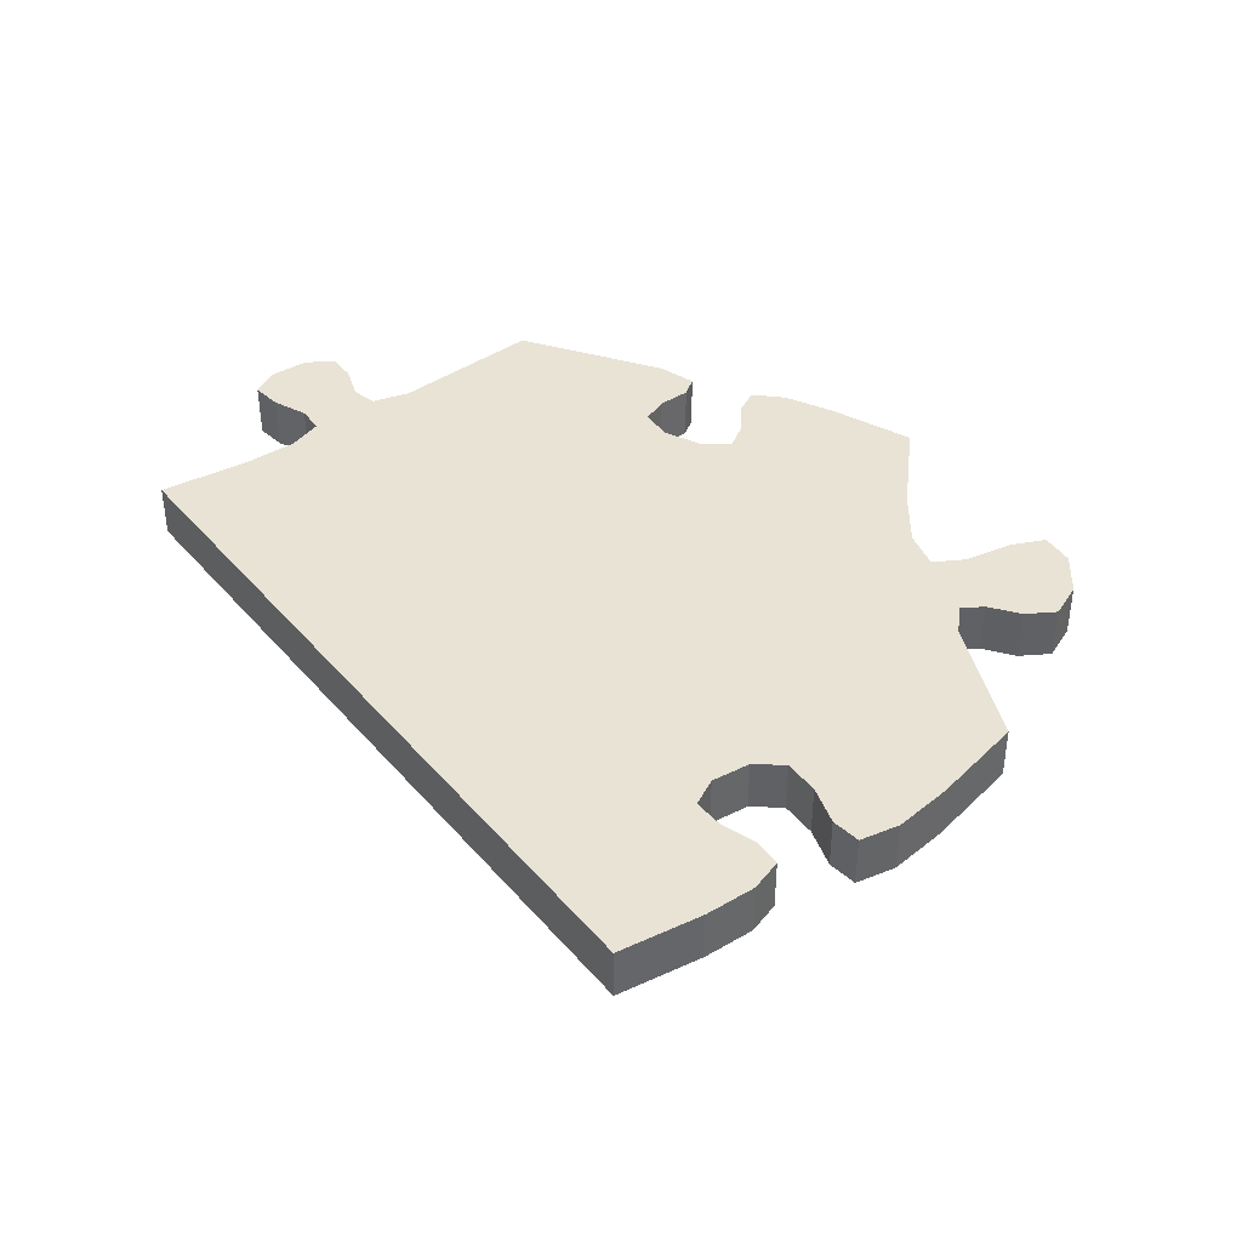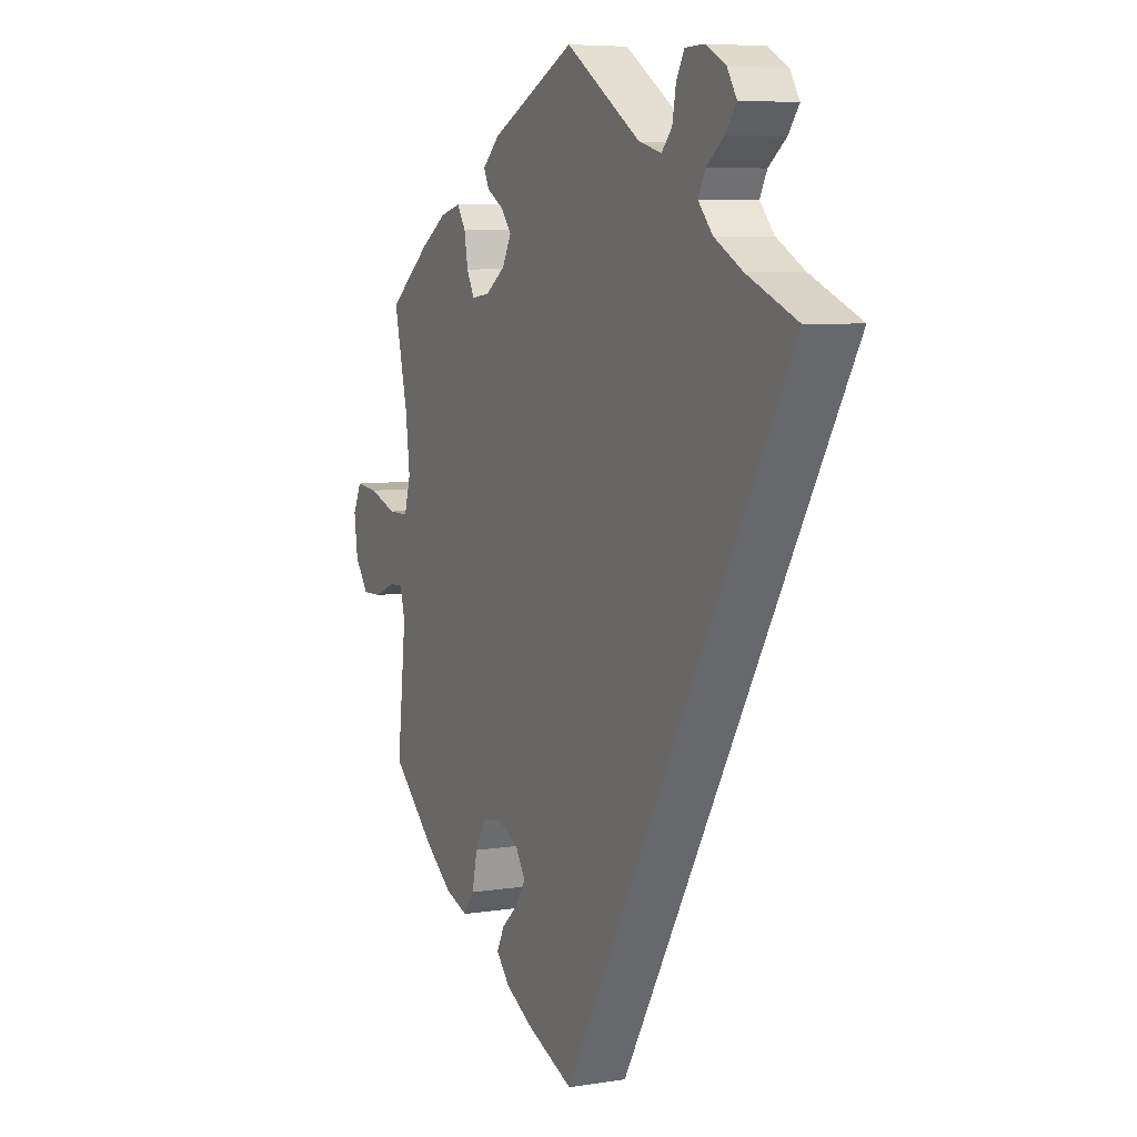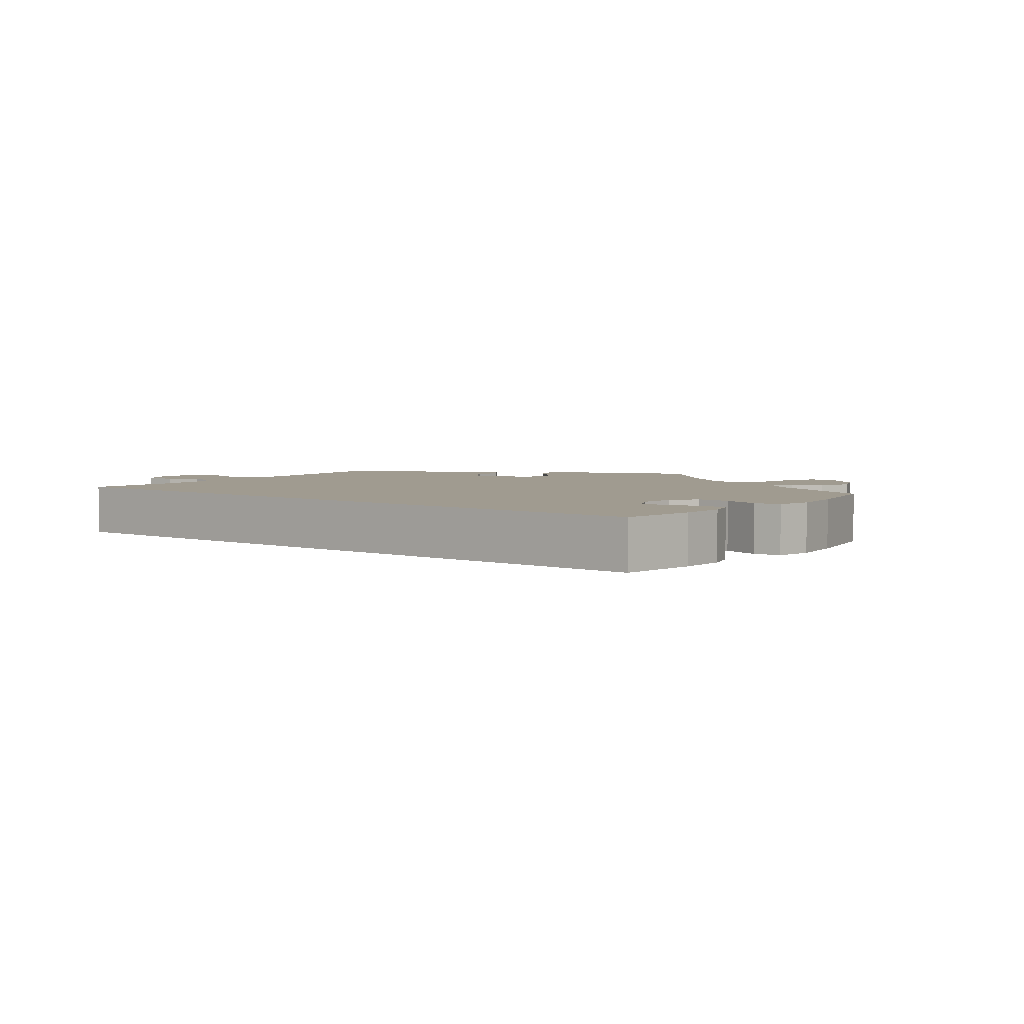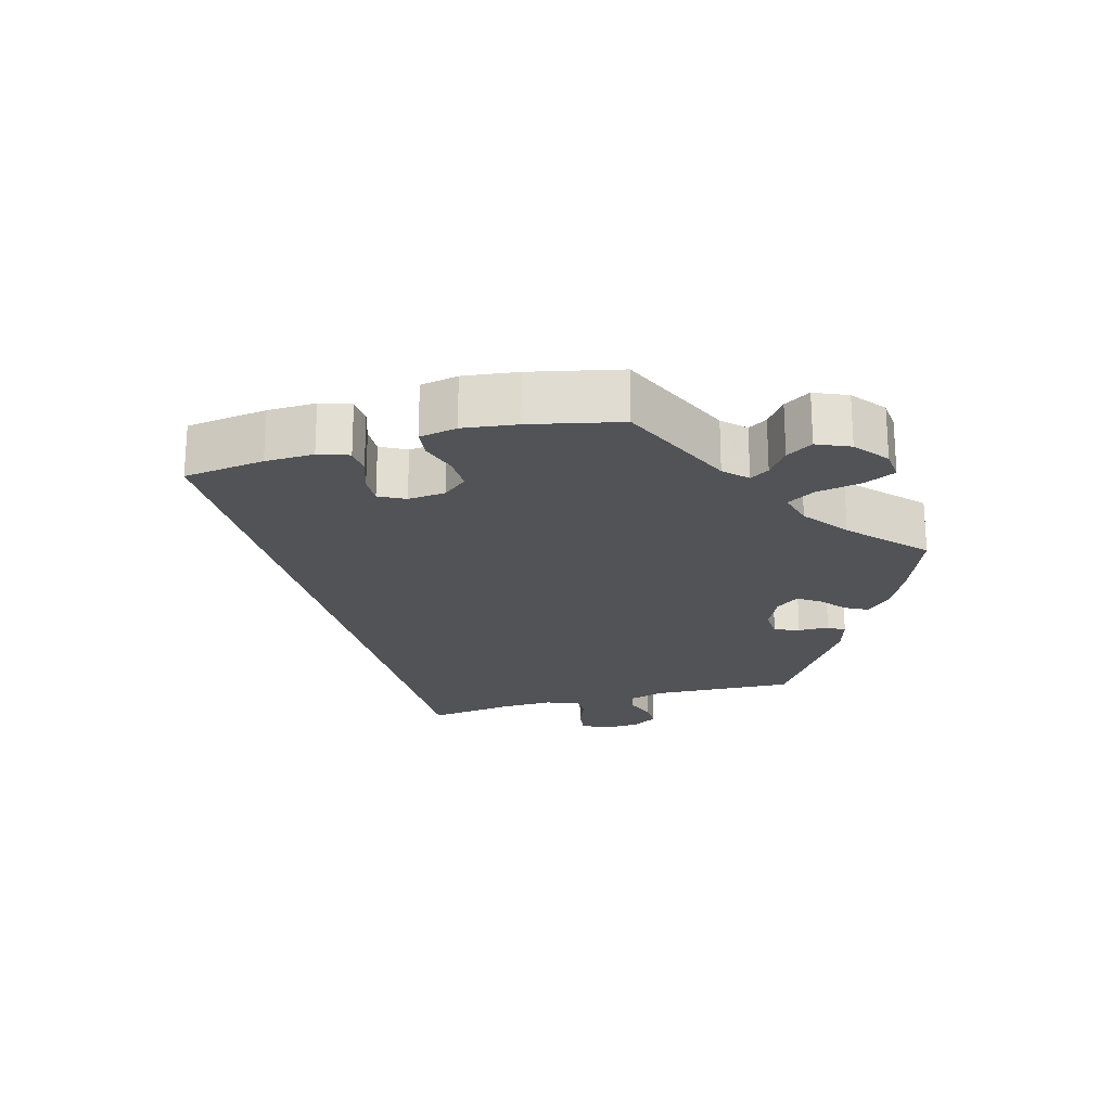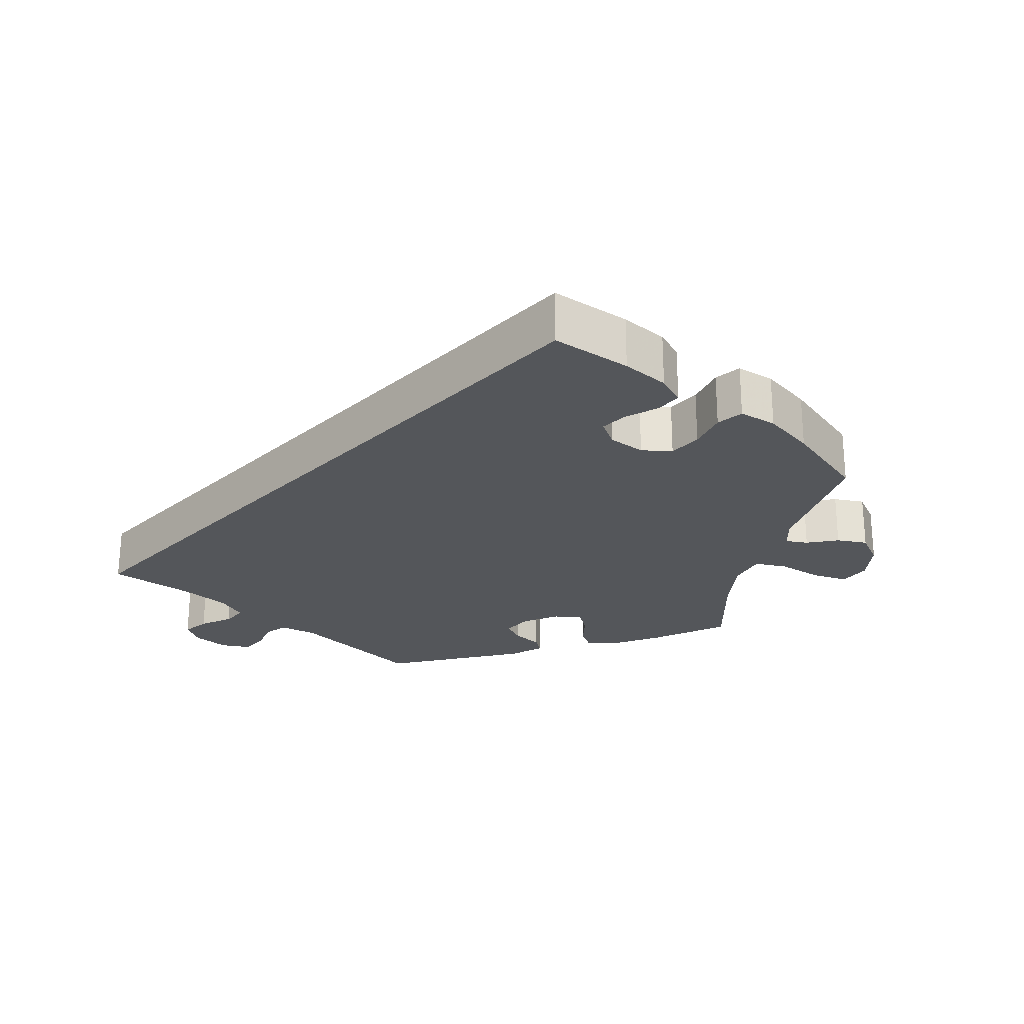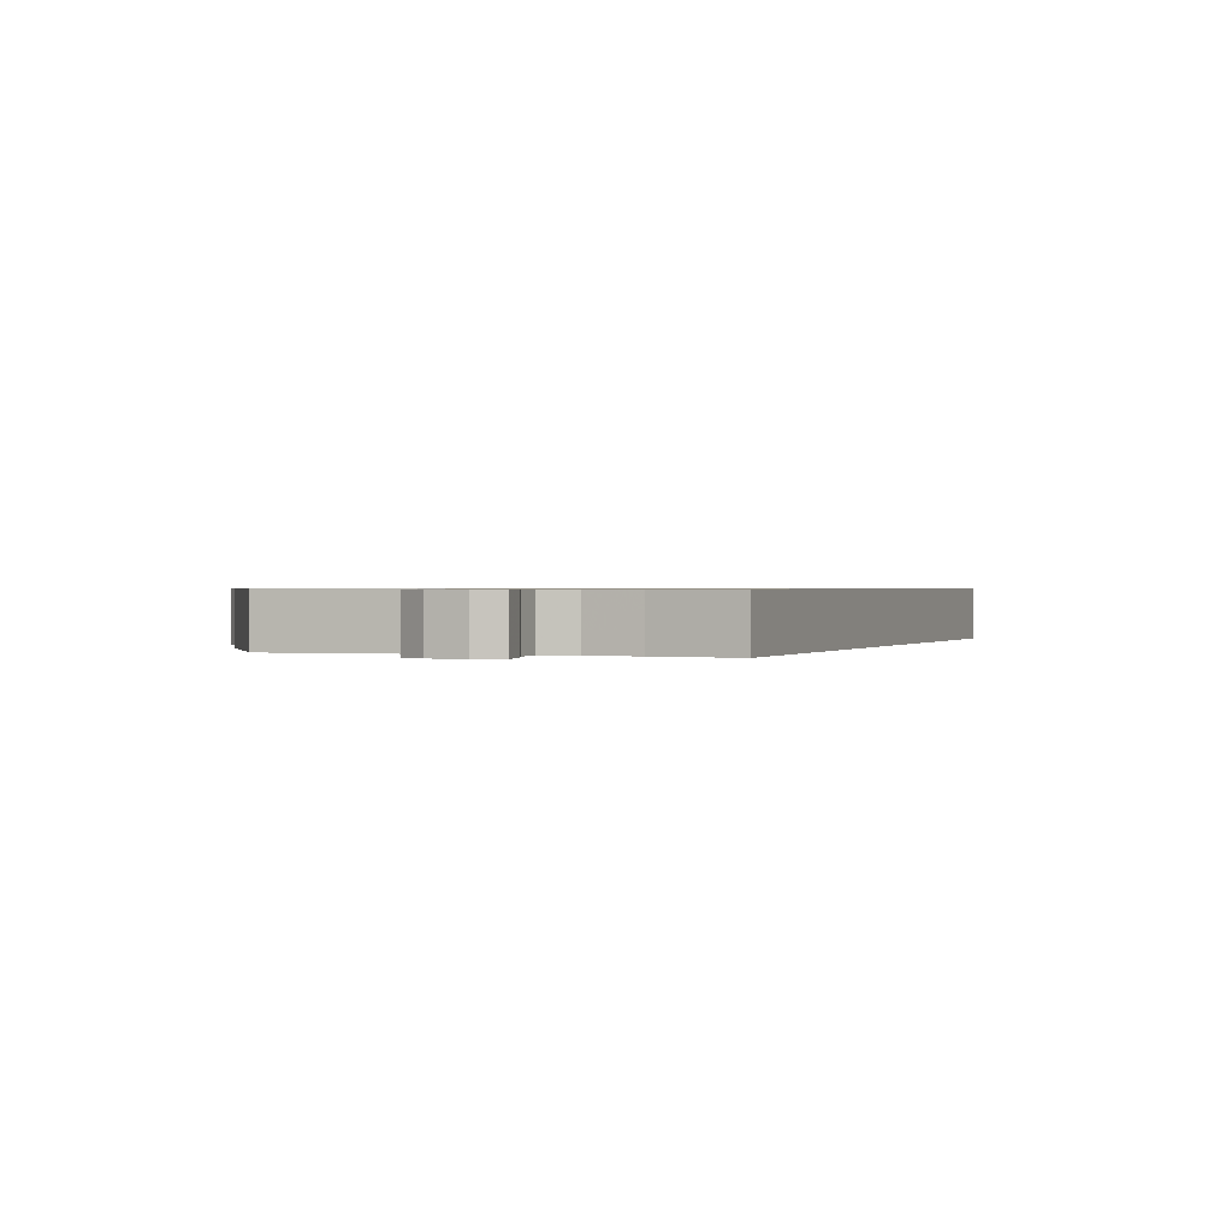
<metadata>
{"format":"obj","ext":"obj","renderer":"f3d","projection":"perspective","resolution":1024,"background":"white","views":[{"elev":41.1,"azim":173.4,"up":"+Y"},{"elev":6.6,"azim":64.4,"up":"+Z"},{"elev":4.2,"azim":158.2,"up":"+Y"},{"elev":-22.2,"azim":-134.2,"up":"+Y"},{"elev":-25.4,"azim":167.2,"up":"+Y"},{"elev":0.7,"azim":51.0,"up":"+Y"}]}
</metadata>
<code>
v -0.105 0.07 -0.534
v -0.165 0.07 -0.501
v -0.195 0.07 -0.467
v -0.178 0.07 -0.433
v -0.14 0.07 -0.399
v -0.119 0.07 -0.365
v -0.141 0.07 -0.33
v -0.189 0.07 -0.308
v -0.233 0.07 -0.315
v -0.256 0.07 -0.357
v -0.268 0.07 -0.411
v -0.292 0.07 -0.443
v -0.343 0.07 -0.425
v -0.404 0.07 -0.378
v -0.5 0.07 -0.289
v -0.48 0.07 -0.106
v -0.491 0.07 -0.064
v -0.523 0.07 -0.065
v -0.567 0.07 -0.084
v -0.611 0.07 -0.085
v -0.641 0.07 -0.044
v -0.649 0.07 0.015
v -0.63 0.07 0.055
v -0.58 0.07 0.05
v -0.52 0.07 0.028
v -0.474 0.07 0.028
v -0.46 0.07 0.078
v -0.469 0.07 0.156
v -0.5 0.07 0.289
v -0.408 0.07 0.361
v -0.349 0.07 0.399
v -0.303 0.07 0.411
v -0.284 0.07 0.381
v -0.276 0.07 0.335
v -0.259 0.07 0.302
v -0.219 0.07 0.307
v -0.174 0.07 0.338
v -0.154 0.07 0.376
v -0.177 0.07 0.405
v -0.214 0.07 0.427
v -0.226 0.07 0.452
v -0.188 0.07 0.487
v 0 0.07 0.578
v 0.167 0.07 0.469
v 0.217 0.07 0.456
v 0.24 0.07 0.481
v 0.248 0.07 0.525
v 0.266 0.07 0.558
v 0.308 0.07 0.559
v 0.353 0.07 0.535
v 0.374 0.07 0.501
v 0.35 0.07 0.469
v 0.311 0.07 0.439
v 0.295 0.07 0.408
v 0.327 0.07 0.372
v 0.39 0.07 0.337
v 0.501 0.07 0.29
v 0.001 0.07 -0.578
v -0.105 0 -0.534
v -0.165 0 -0.501
v -0.195 0 -0.467
v -0.178 0 -0.433
v -0.14 0 -0.399
v -0.119 0 -0.365
v -0.141 0 -0.33
v -0.189 0 -0.308
v -0.233 0 -0.315
v -0.256 0 -0.357
v -0.268 0 -0.411
v -0.292 0 -0.443
v -0.343 0 -0.425
v -0.404 0 -0.378
v -0.5 0 -0.289
v -0.48 0 -0.106
v -0.491 0 -0.064
v -0.523 0 -0.065
v -0.567 0 -0.084
v -0.611 0 -0.085
v -0.641 0 -0.044
v -0.649 0 0.015
v -0.63 0 0.055
v -0.58 0 0.05
v -0.52 0 0.028
v -0.474 0 0.028
v -0.46 0 0.078
v -0.469 0 0.156
v -0.5 0 0.289
v -0.408 0 0.361
v -0.349 0 0.399
v -0.303 0 0.411
v -0.284 0 0.381
v -0.276 0 0.335
v -0.259 0 0.302
v -0.219 0 0.307
v -0.174 0 0.338
v -0.154 0 0.376
v -0.177 0 0.405
v -0.214 0 0.427
v -0.226 0 0.452
v -0.188 0 0.487
v 0 0 0.578
v 0.167 0 0.469
v 0.217 0 0.456
v 0.24 0 0.481
v 0.248 0 0.525
v 0.266 0 0.558
v 0.308 0 0.559
v 0.353 0 0.535
v 0.374 0 0.501
v 0.35 0 0.469
v 0.311 0 0.439
v 0.295 0 0.408
v 0.327 0 0.372
v 0.39 0 0.337
v 0.501 0 0.29
v 0.001 0 -0.578
f 56 57 58 1
f 55 56 1 2
f 54 55 2
f 50 51 52 53
f 50 53 54
f 46 47 48 49
f 46 49 50 54
f 41 42 43 44
f 39 40 41 44
f 38 39 44 45
f 37 38 45
f 36 37 45
f 31 32 33 34
f 31 34 35
f 28 29 30 31
f 27 28 31 35
f 26 27 35 36
f 22 23 24 25
f 22 25 26
f 21 22 26
f 18 19 20 21
f 17 18 21 26
f 16 17 26 36
f 10 11 12 13
f 9 10 13 14
f 2 3 4 5
f 2 5 6
f 45 46 54 2
f 9 14 15 16
f 8 9 16 36
f 7 8 36 45
f 45 2 6
f 6 7 45
f 59 116 115 114
f 60 59 114 113
f 60 113 112
f 111 110 109 108
f 112 111 108
f 107 106 105 104
f 112 108 107 104
f 102 101 100 99
f 102 99 98 97
f 103 102 97 96
f 103 96 95
f 103 95 94
f 92 91 90 89
f 93 92 89
f 89 88 87 86
f 93 89 86 85
f 94 93 85 84
f 83 82 81 80
f 84 83 80
f 84 80 79
f 79 78 77 76
f 84 79 76 75
f 94 84 75 74
f 71 70 69 68
f 72 71 68 67
f 63 62 61 60
f 64 63 60
f 60 112 104 103
f 74 73 72 67
f 94 74 67 66
f 103 94 66 65
f 64 60 103
f 103 65 64
f 1 59 60 2
f 2 60 61 3
f 3 61 62 4
f 4 62 63 5
f 5 63 64 6
f 6 64 65 7
f 7 65 66 8
f 8 66 67 9
f 9 67 68 10
f 10 68 69 11
f 11 69 70 12
f 12 70 71 13
f 13 71 72 14
f 14 72 73 15
f 15 73 74 16
f 16 74 75 17
f 17 75 76 18
f 18 76 77 19
f 19 77 78 20
f 20 78 79 21
f 21 79 80 22
f 22 80 81 23
f 23 81 82 24
f 24 82 83 25
f 25 83 84 26
f 26 84 85 27
f 27 85 86 28
f 28 86 87 29
f 29 87 88 30
f 30 88 89 31
f 31 89 90 32
f 32 90 91 33
f 33 91 92 34
f 34 92 93 35
f 35 93 94 36
f 36 94 95 37
f 37 95 96 38
f 38 96 97 39
f 39 97 98 40
f 40 98 99 41
f 41 99 100 42
f 42 100 101 43
f 43 101 102 44
f 44 102 103 45
f 45 103 104 46
f 46 104 105 47
f 47 105 106 48
f 48 106 107 49
f 49 107 108 50
f 50 108 109 51
f 51 109 110 52
f 52 110 111 53
f 53 111 112 54
f 54 112 113 55
f 55 113 114 56
f 56 114 115 57
f 57 115 116 58
f 58 116 59 1

</code>
